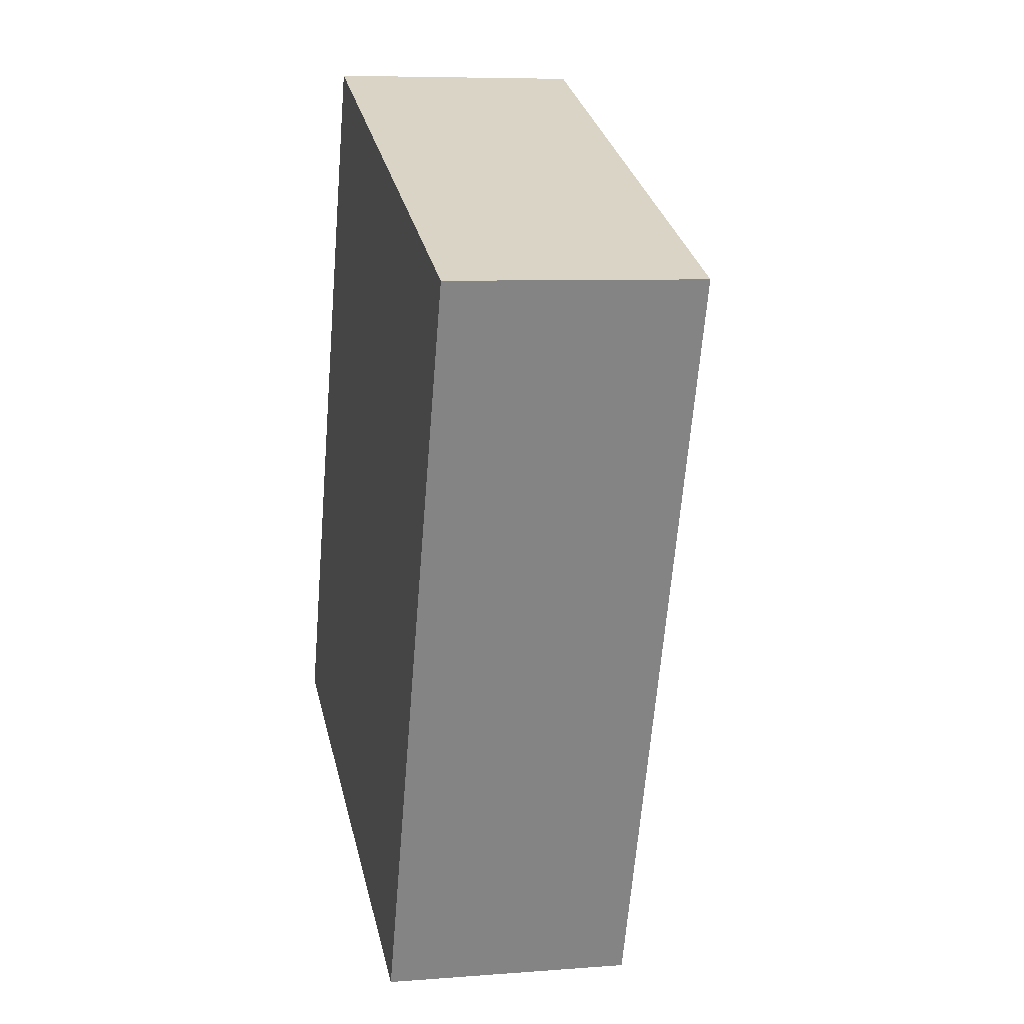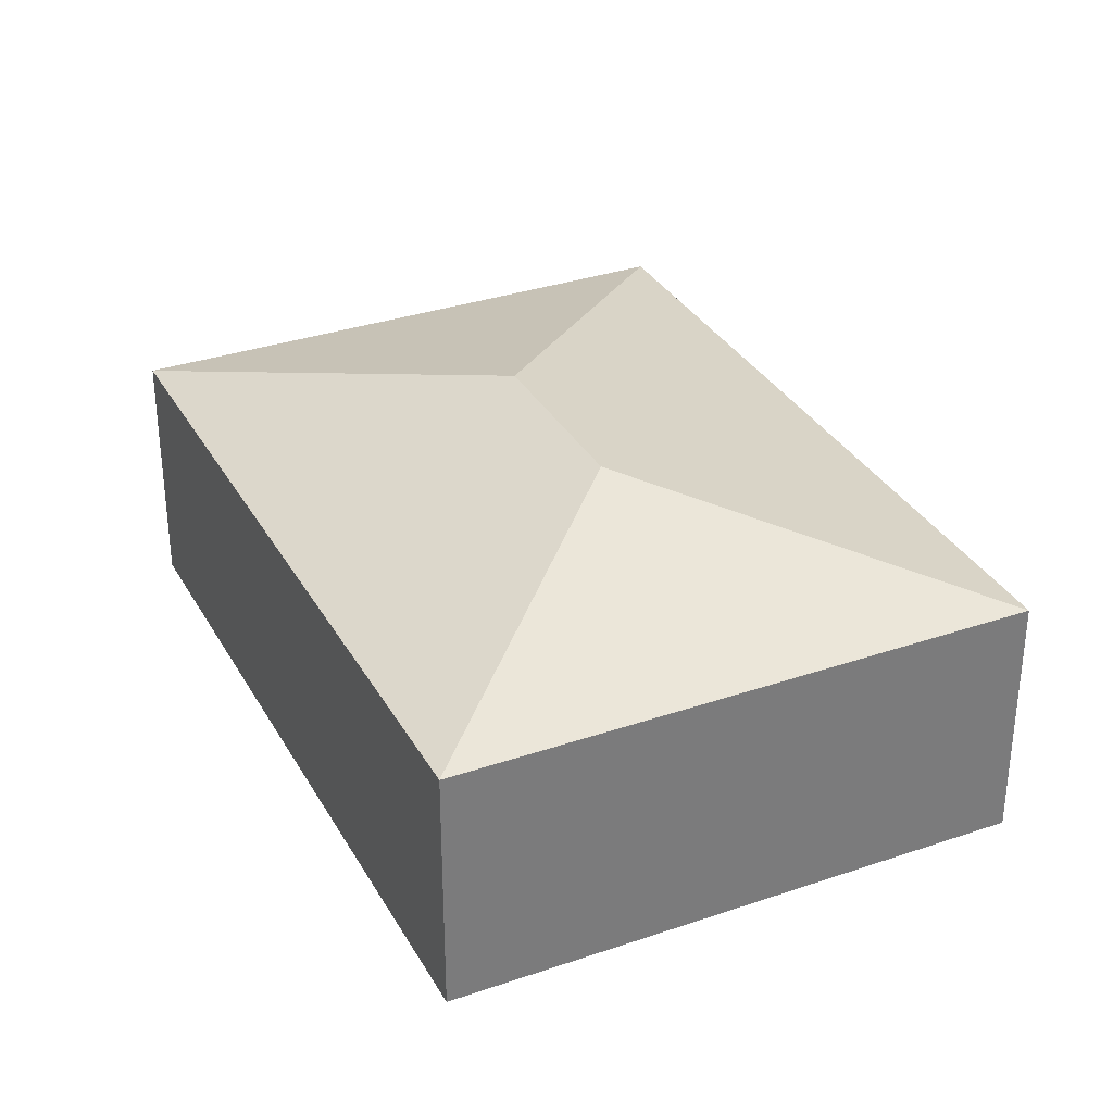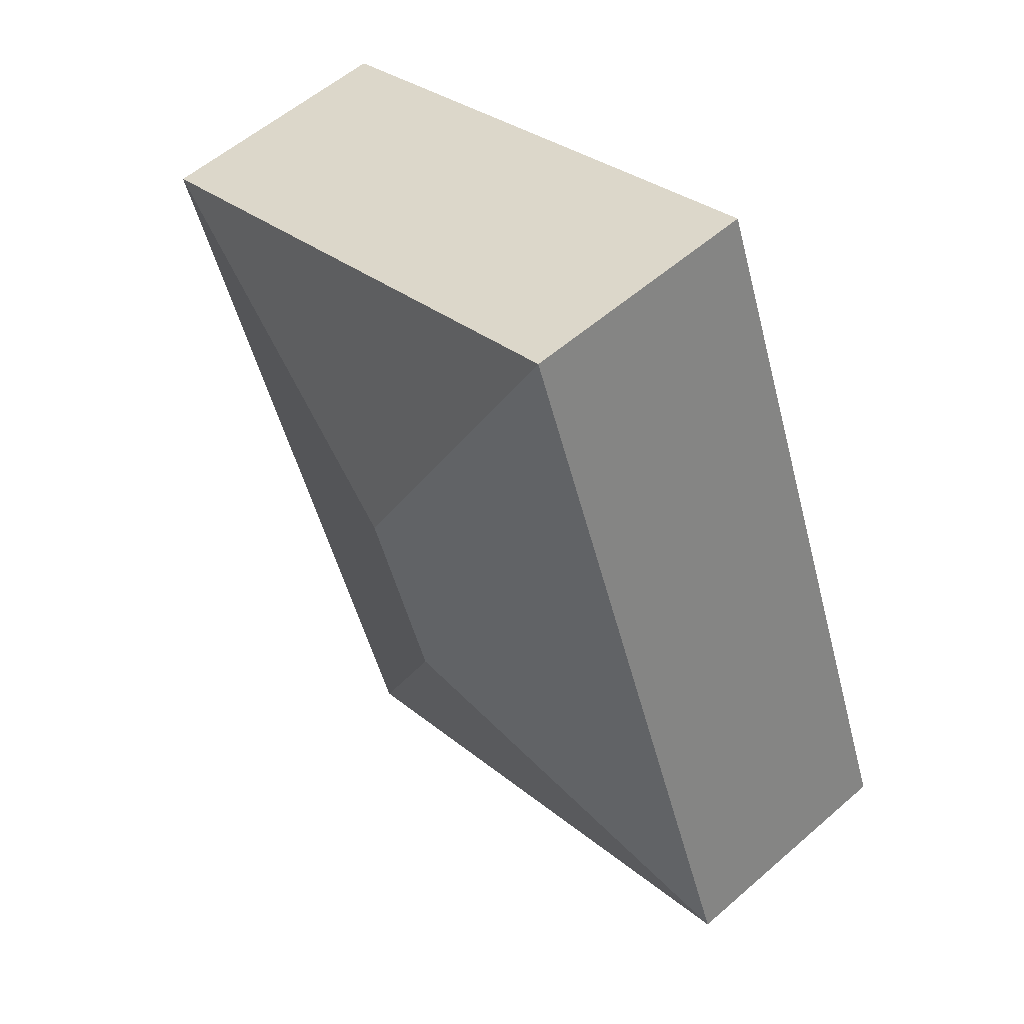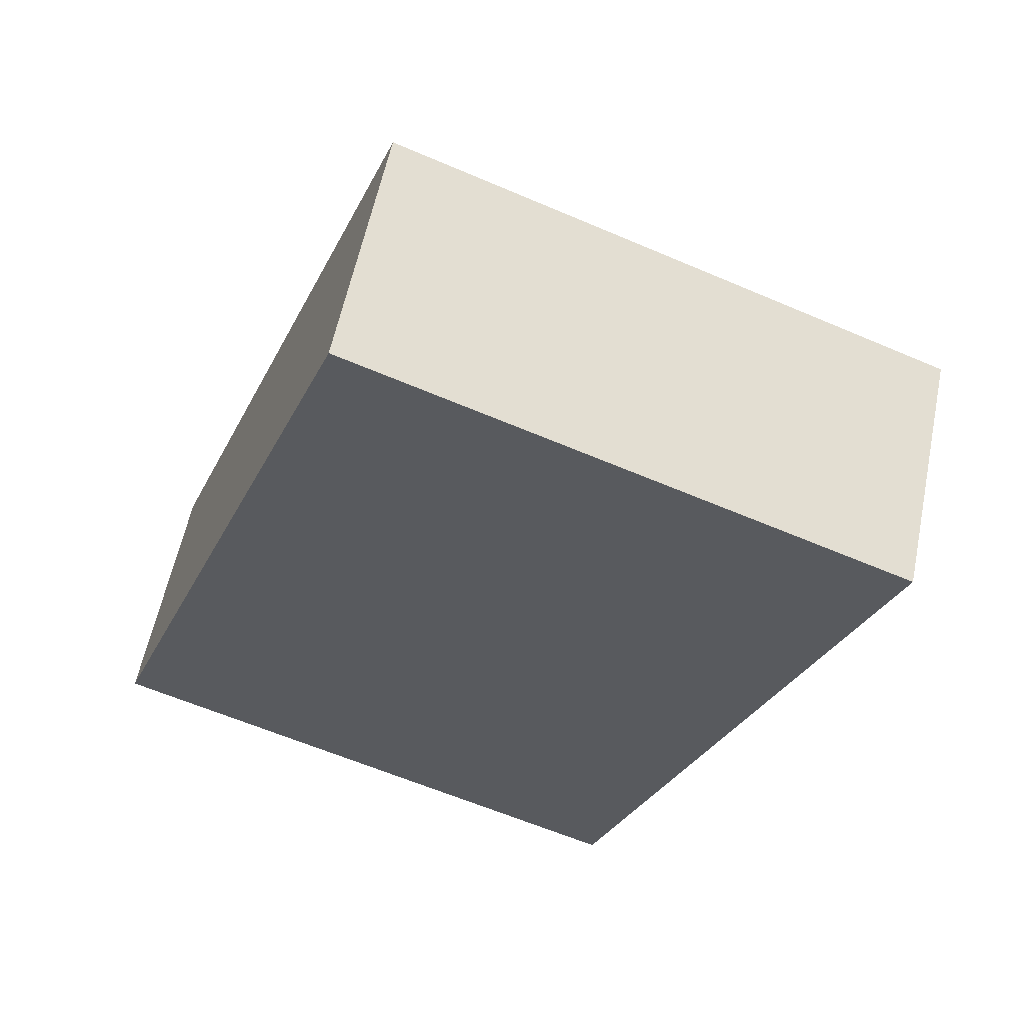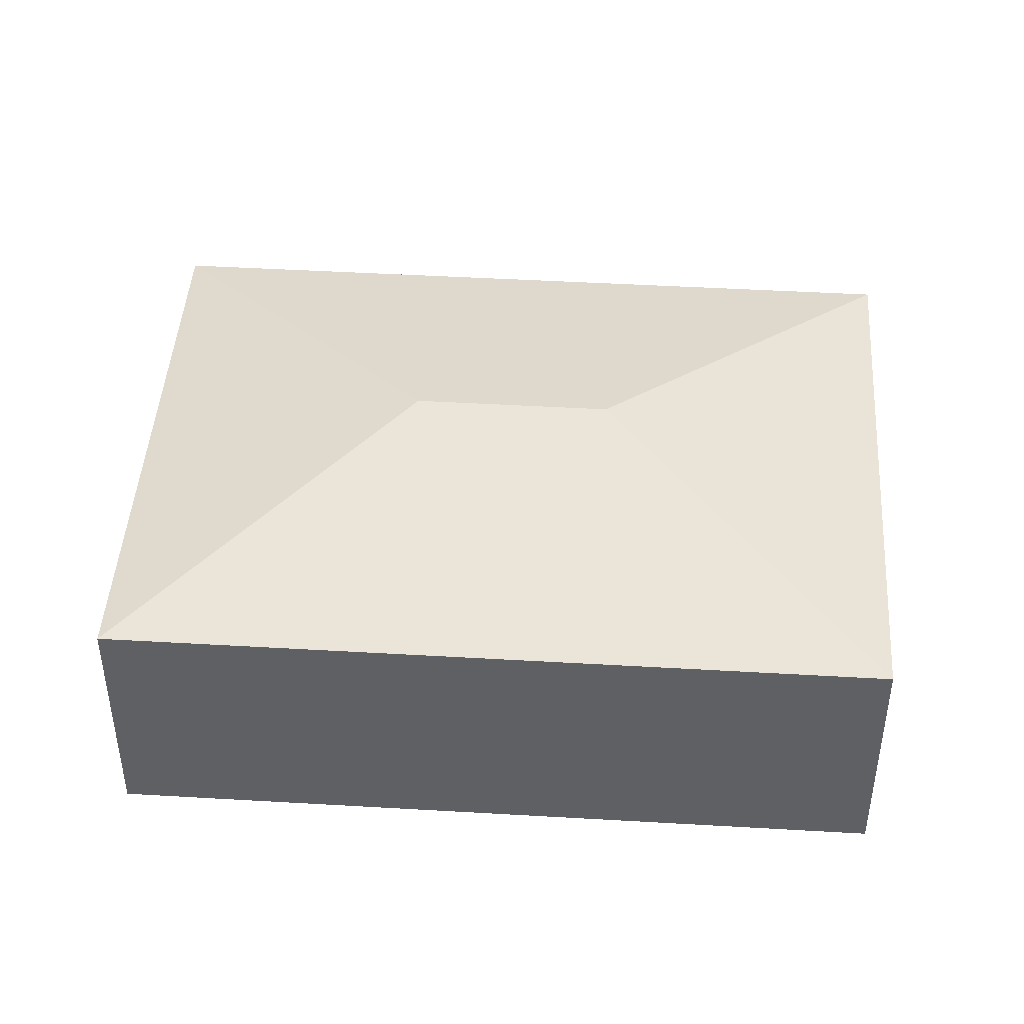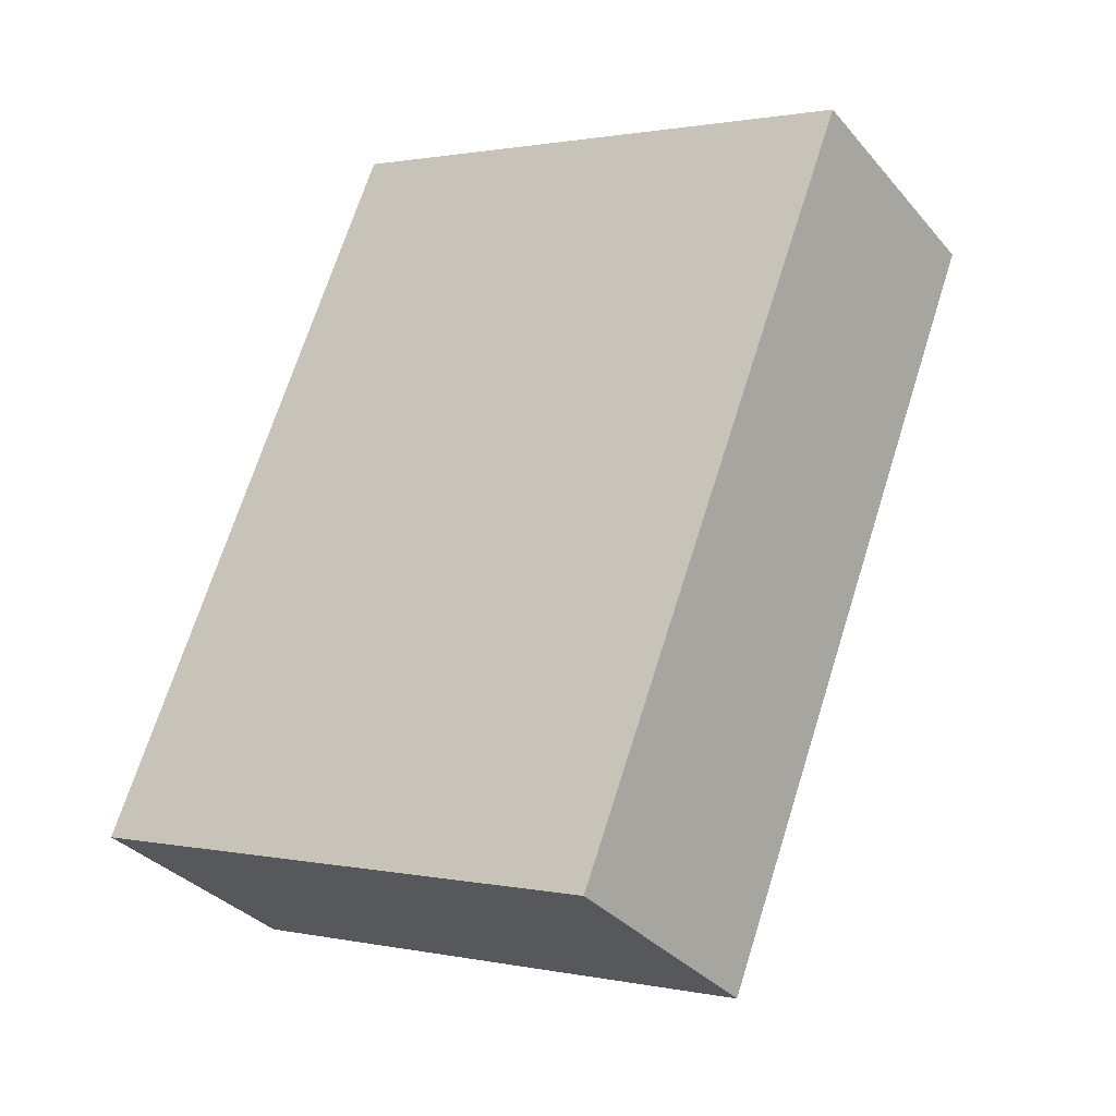
<metadata>
{"format":"obj","ext":"obj","renderer":"f3d","projection":"perspective","resolution":1024,"background":"white","views":[{"elev":7.1,"azim":77.1,"up":"+Z"},{"elev":32.9,"azim":-4.2,"up":"+Y"},{"elev":56.4,"azim":-132.3,"up":"+Z"},{"elev":58.0,"azim":11.6,"up":"+Z"},{"elev":45.1,"azim":-65.0,"up":"+Y"},{"elev":-33.7,"azim":33.8,"up":"+Z"}]}
</metadata>
<code>
v  3.416 2.87 1.511
v  7.473 2.238 4.683
v  4.927 2.238 -1.905
v  4.057 2.87 3.171
v  2.546 2.238 6.587
v  0 2.238 1.37e-16
v  4.927 1.166e-16 -1.905
v  0 0 0
v  2.546 -4.033e-16 6.587
v  7.473 -2.868e-16 4.683
g defaultobject
f 1 2 3
f 2 1 4
f 4 5 2
f 1 3 6
f 4 6 5
f 6 4 1
f 7 6 3
f 6 7 8
f 8 5 6
f 5 8 9
f 9 2 5
f 2 9 10
f 10 3 2
f 3 10 7
f 10 8 7
f 8 10 9

</code>
